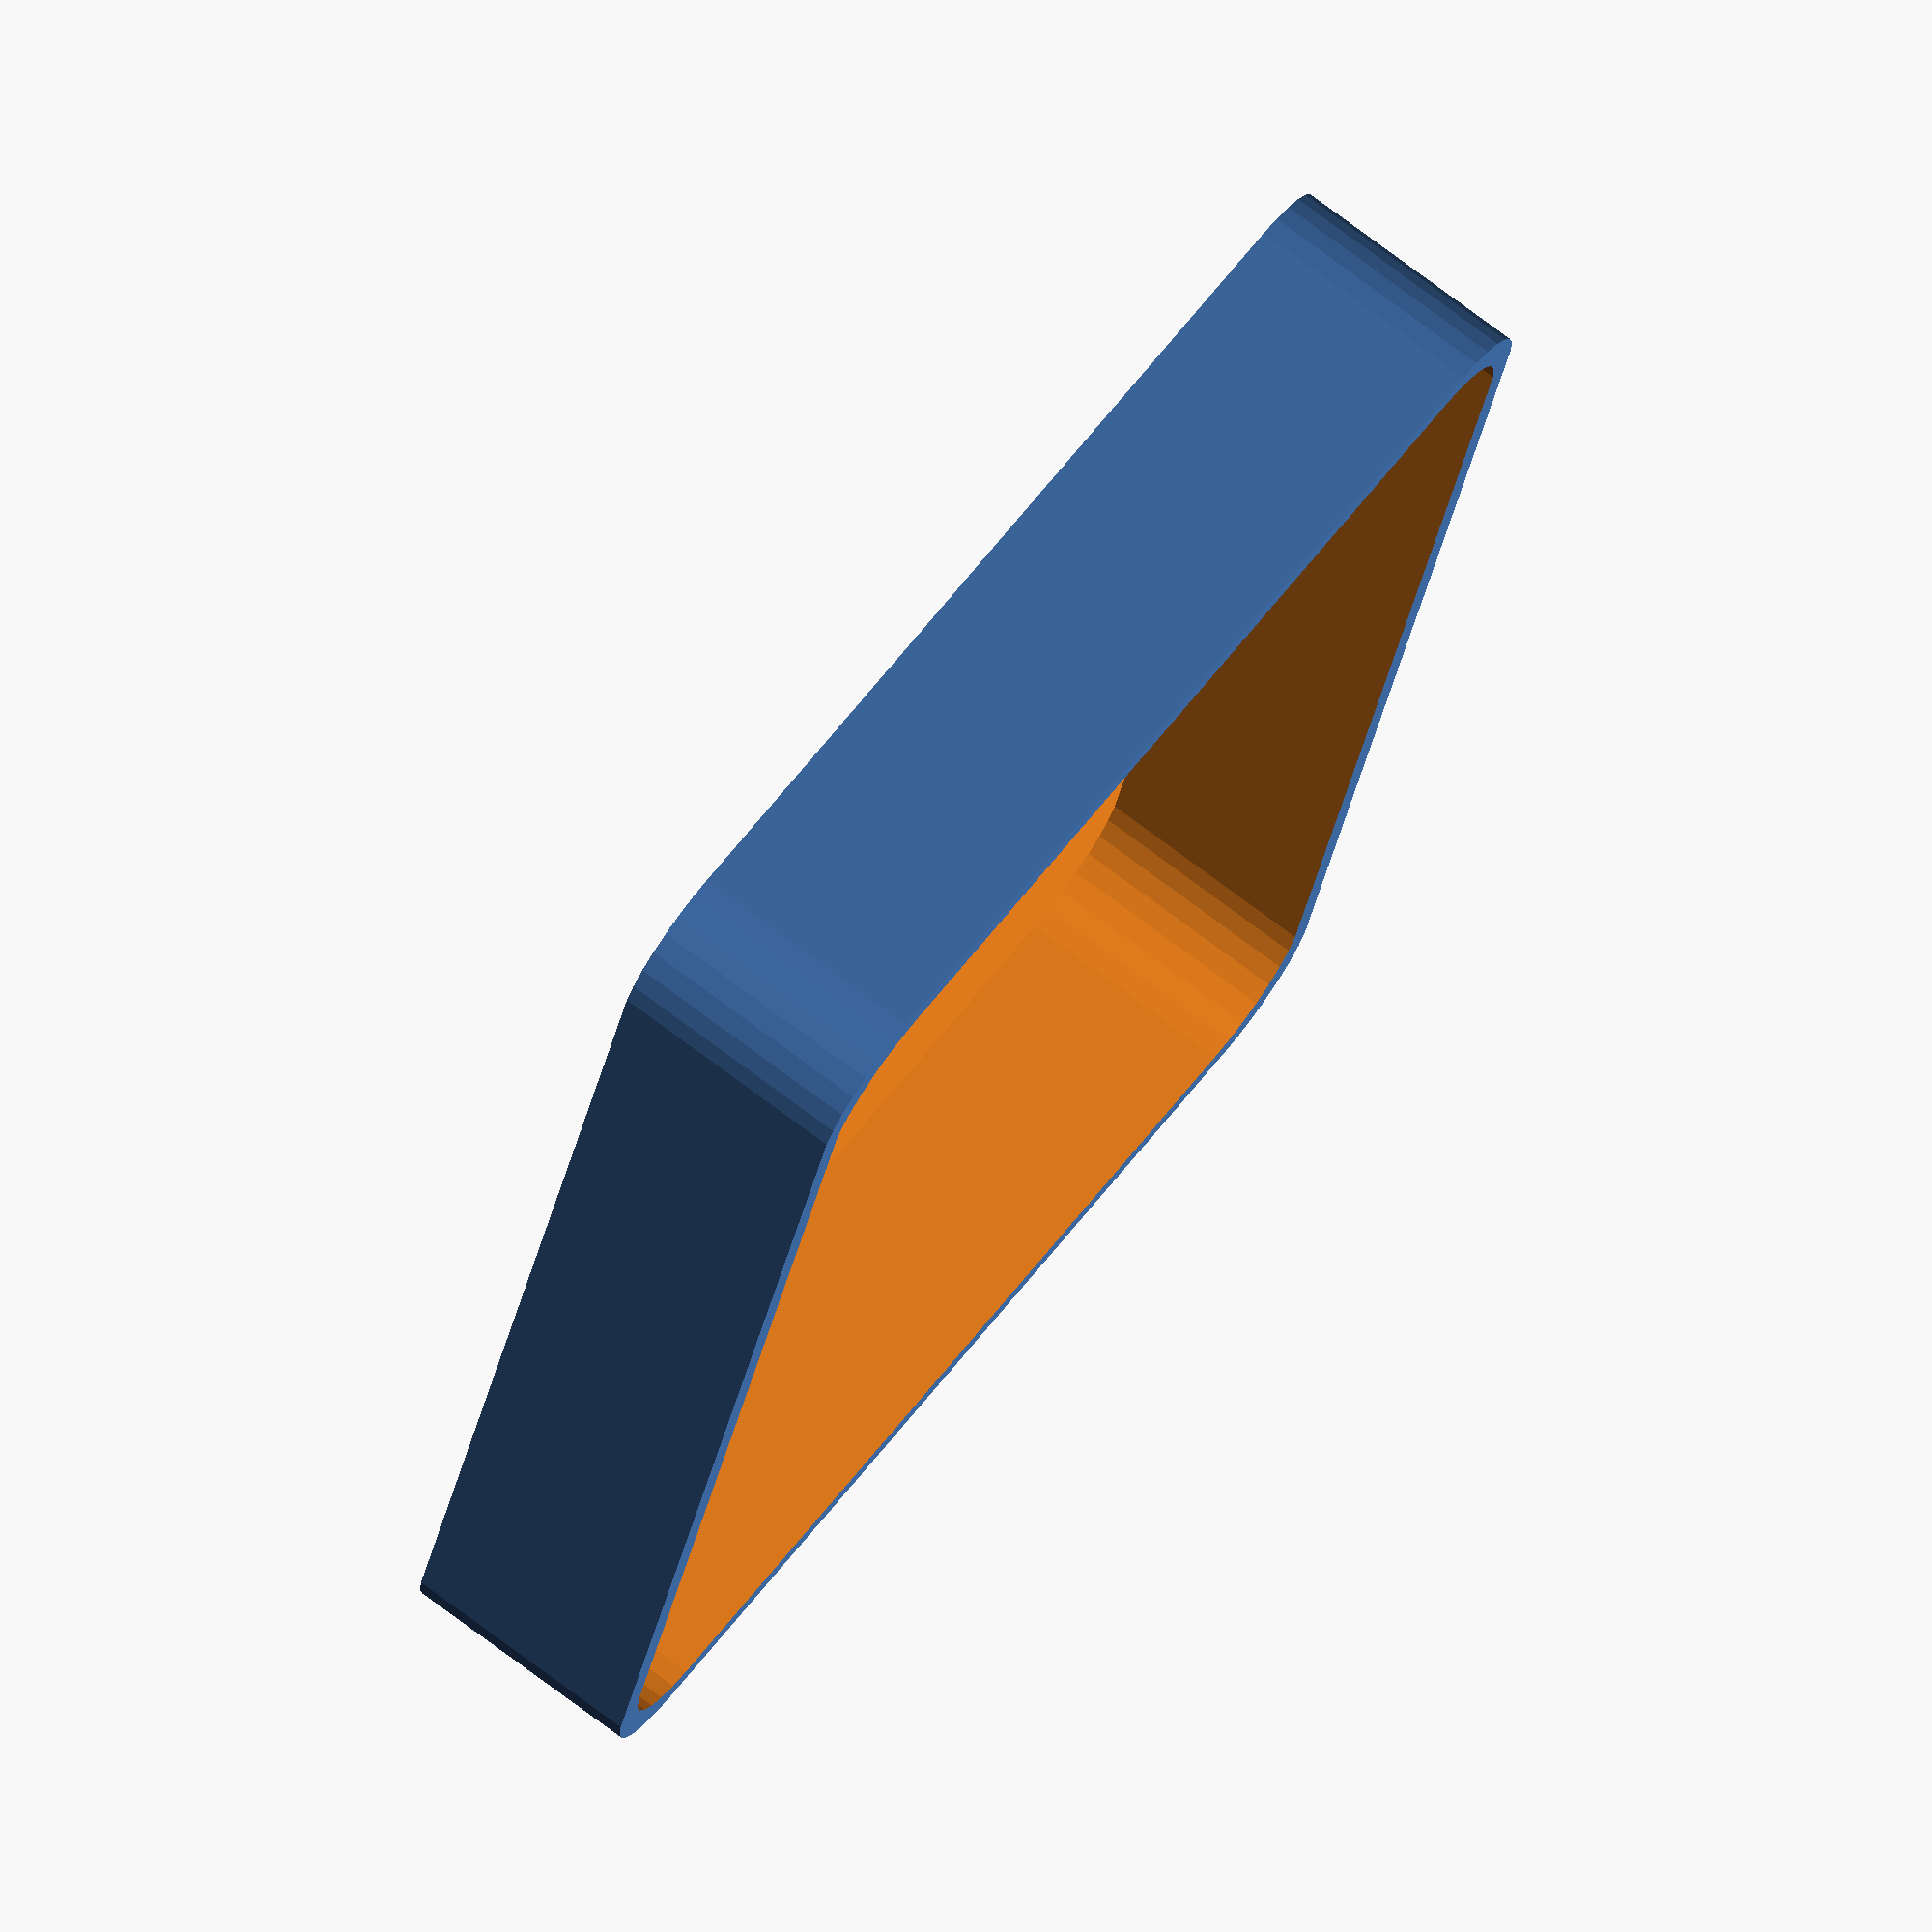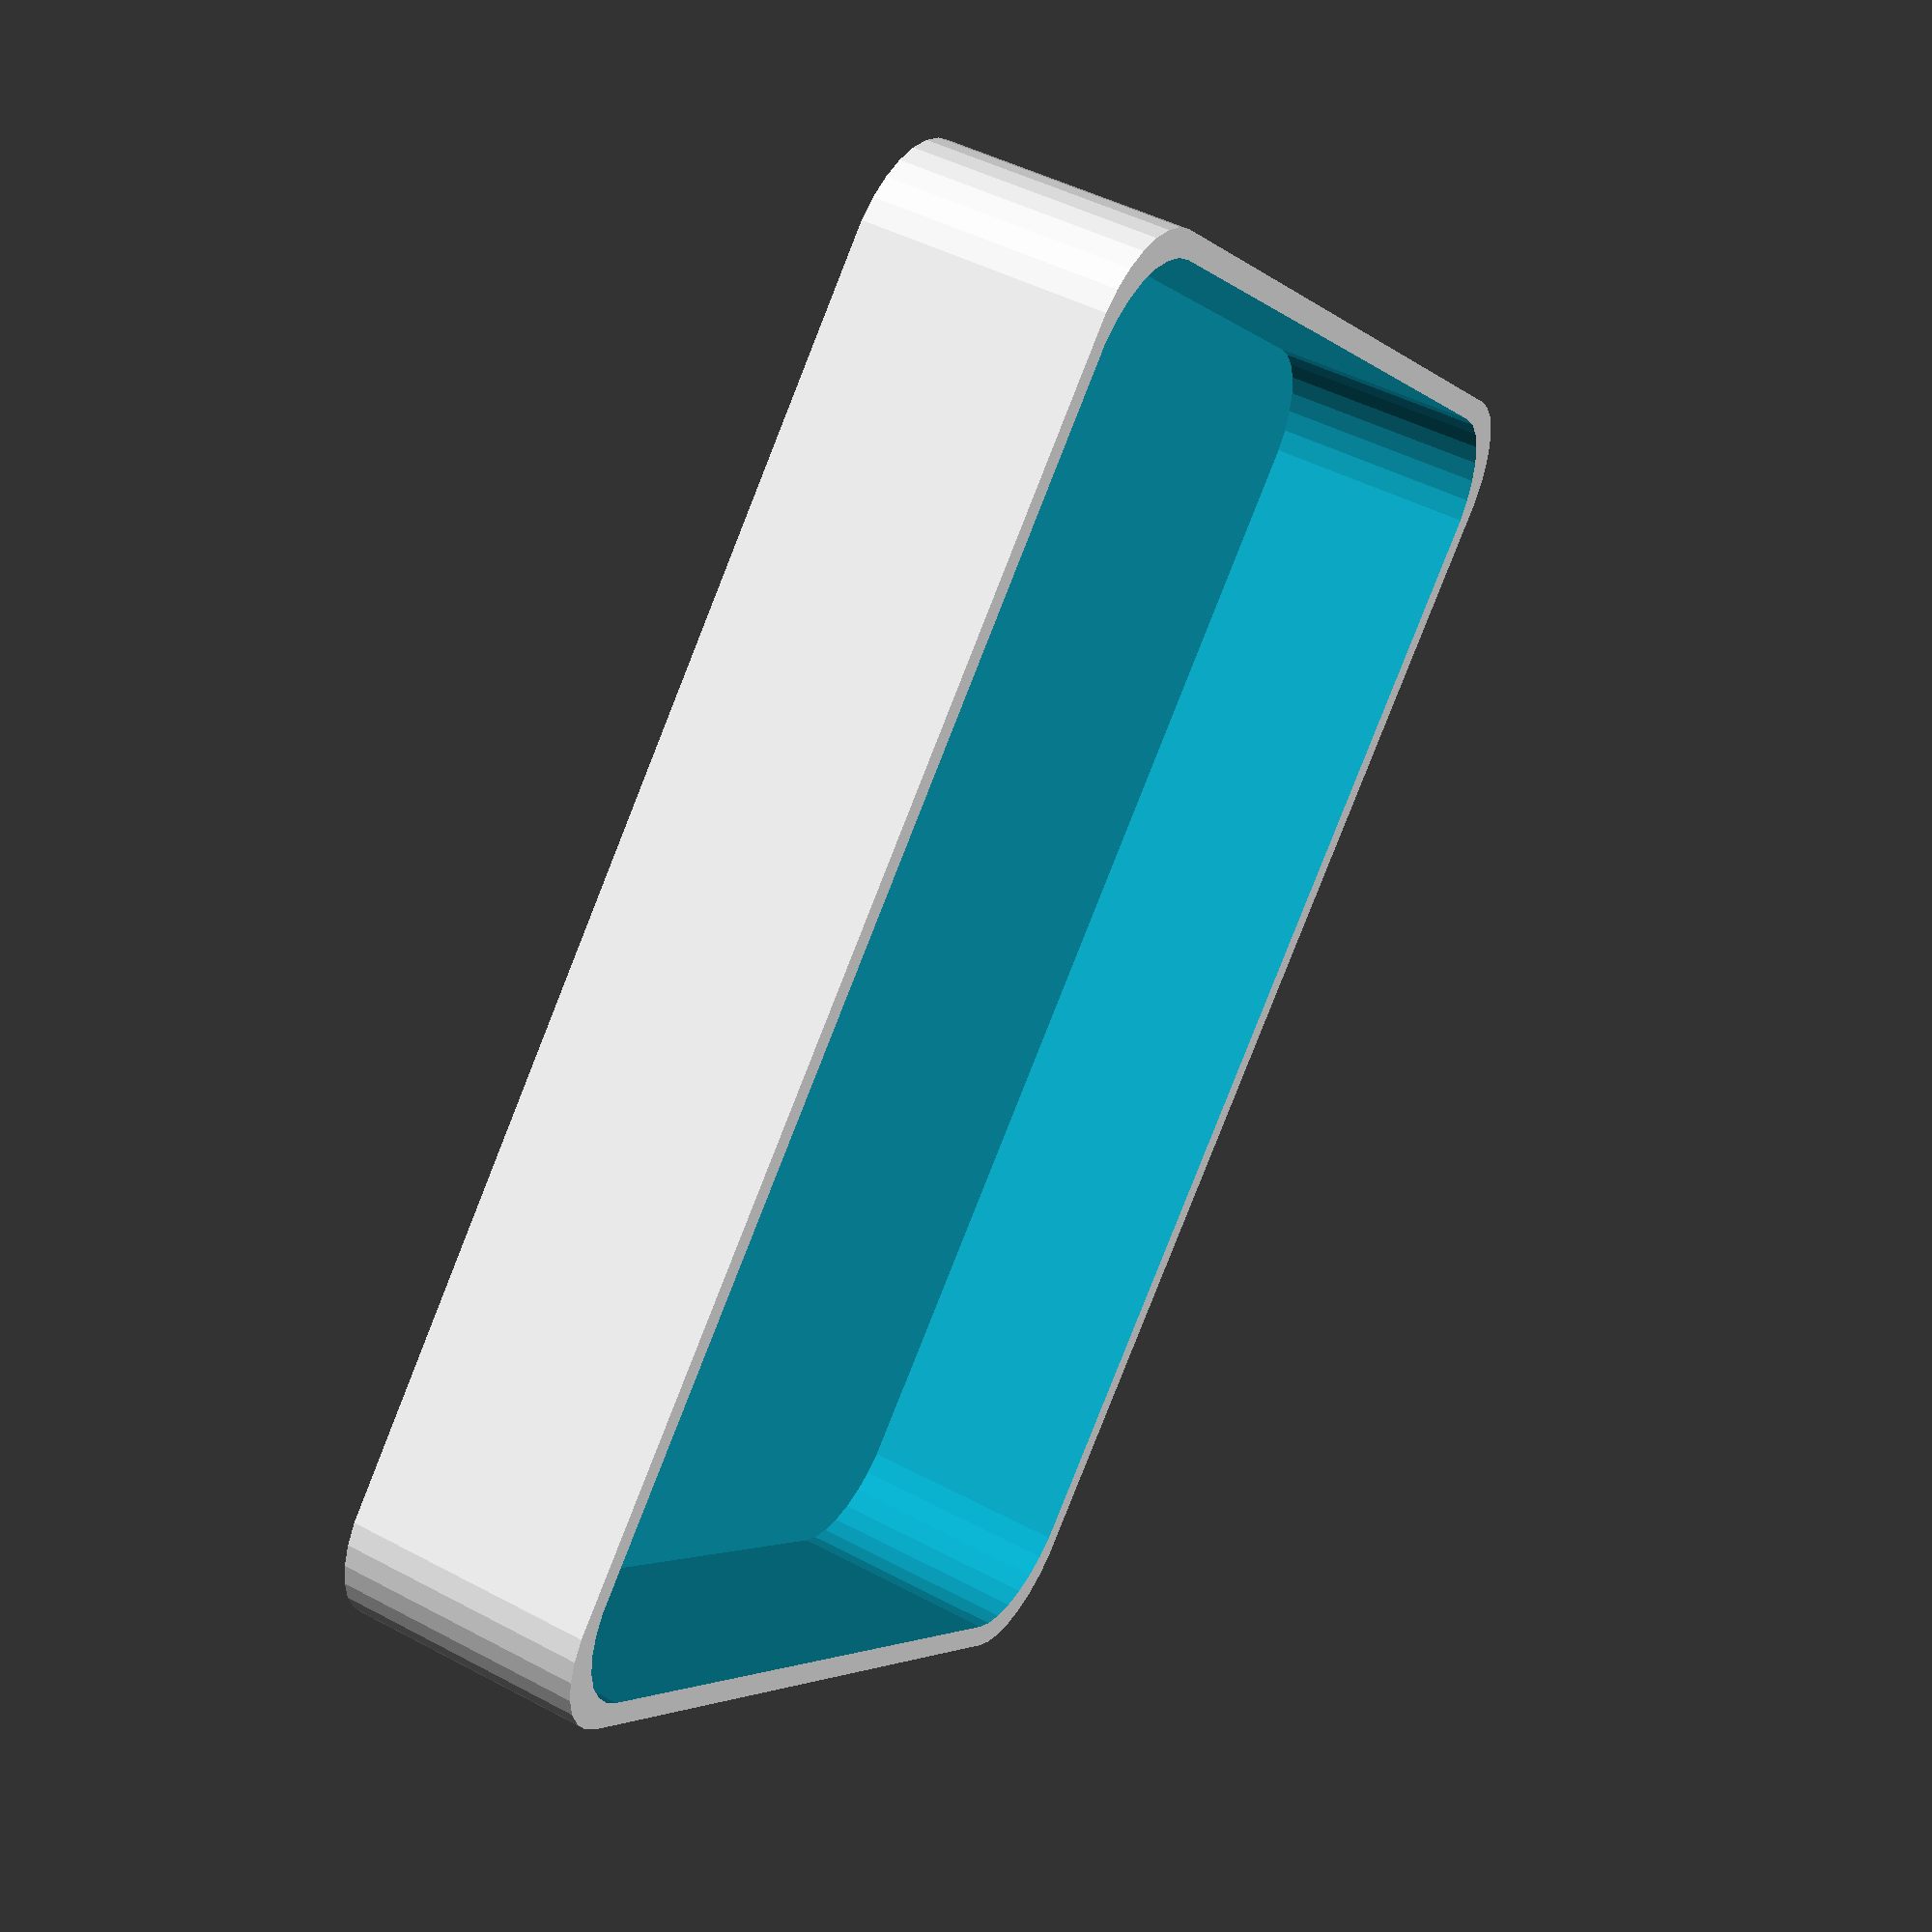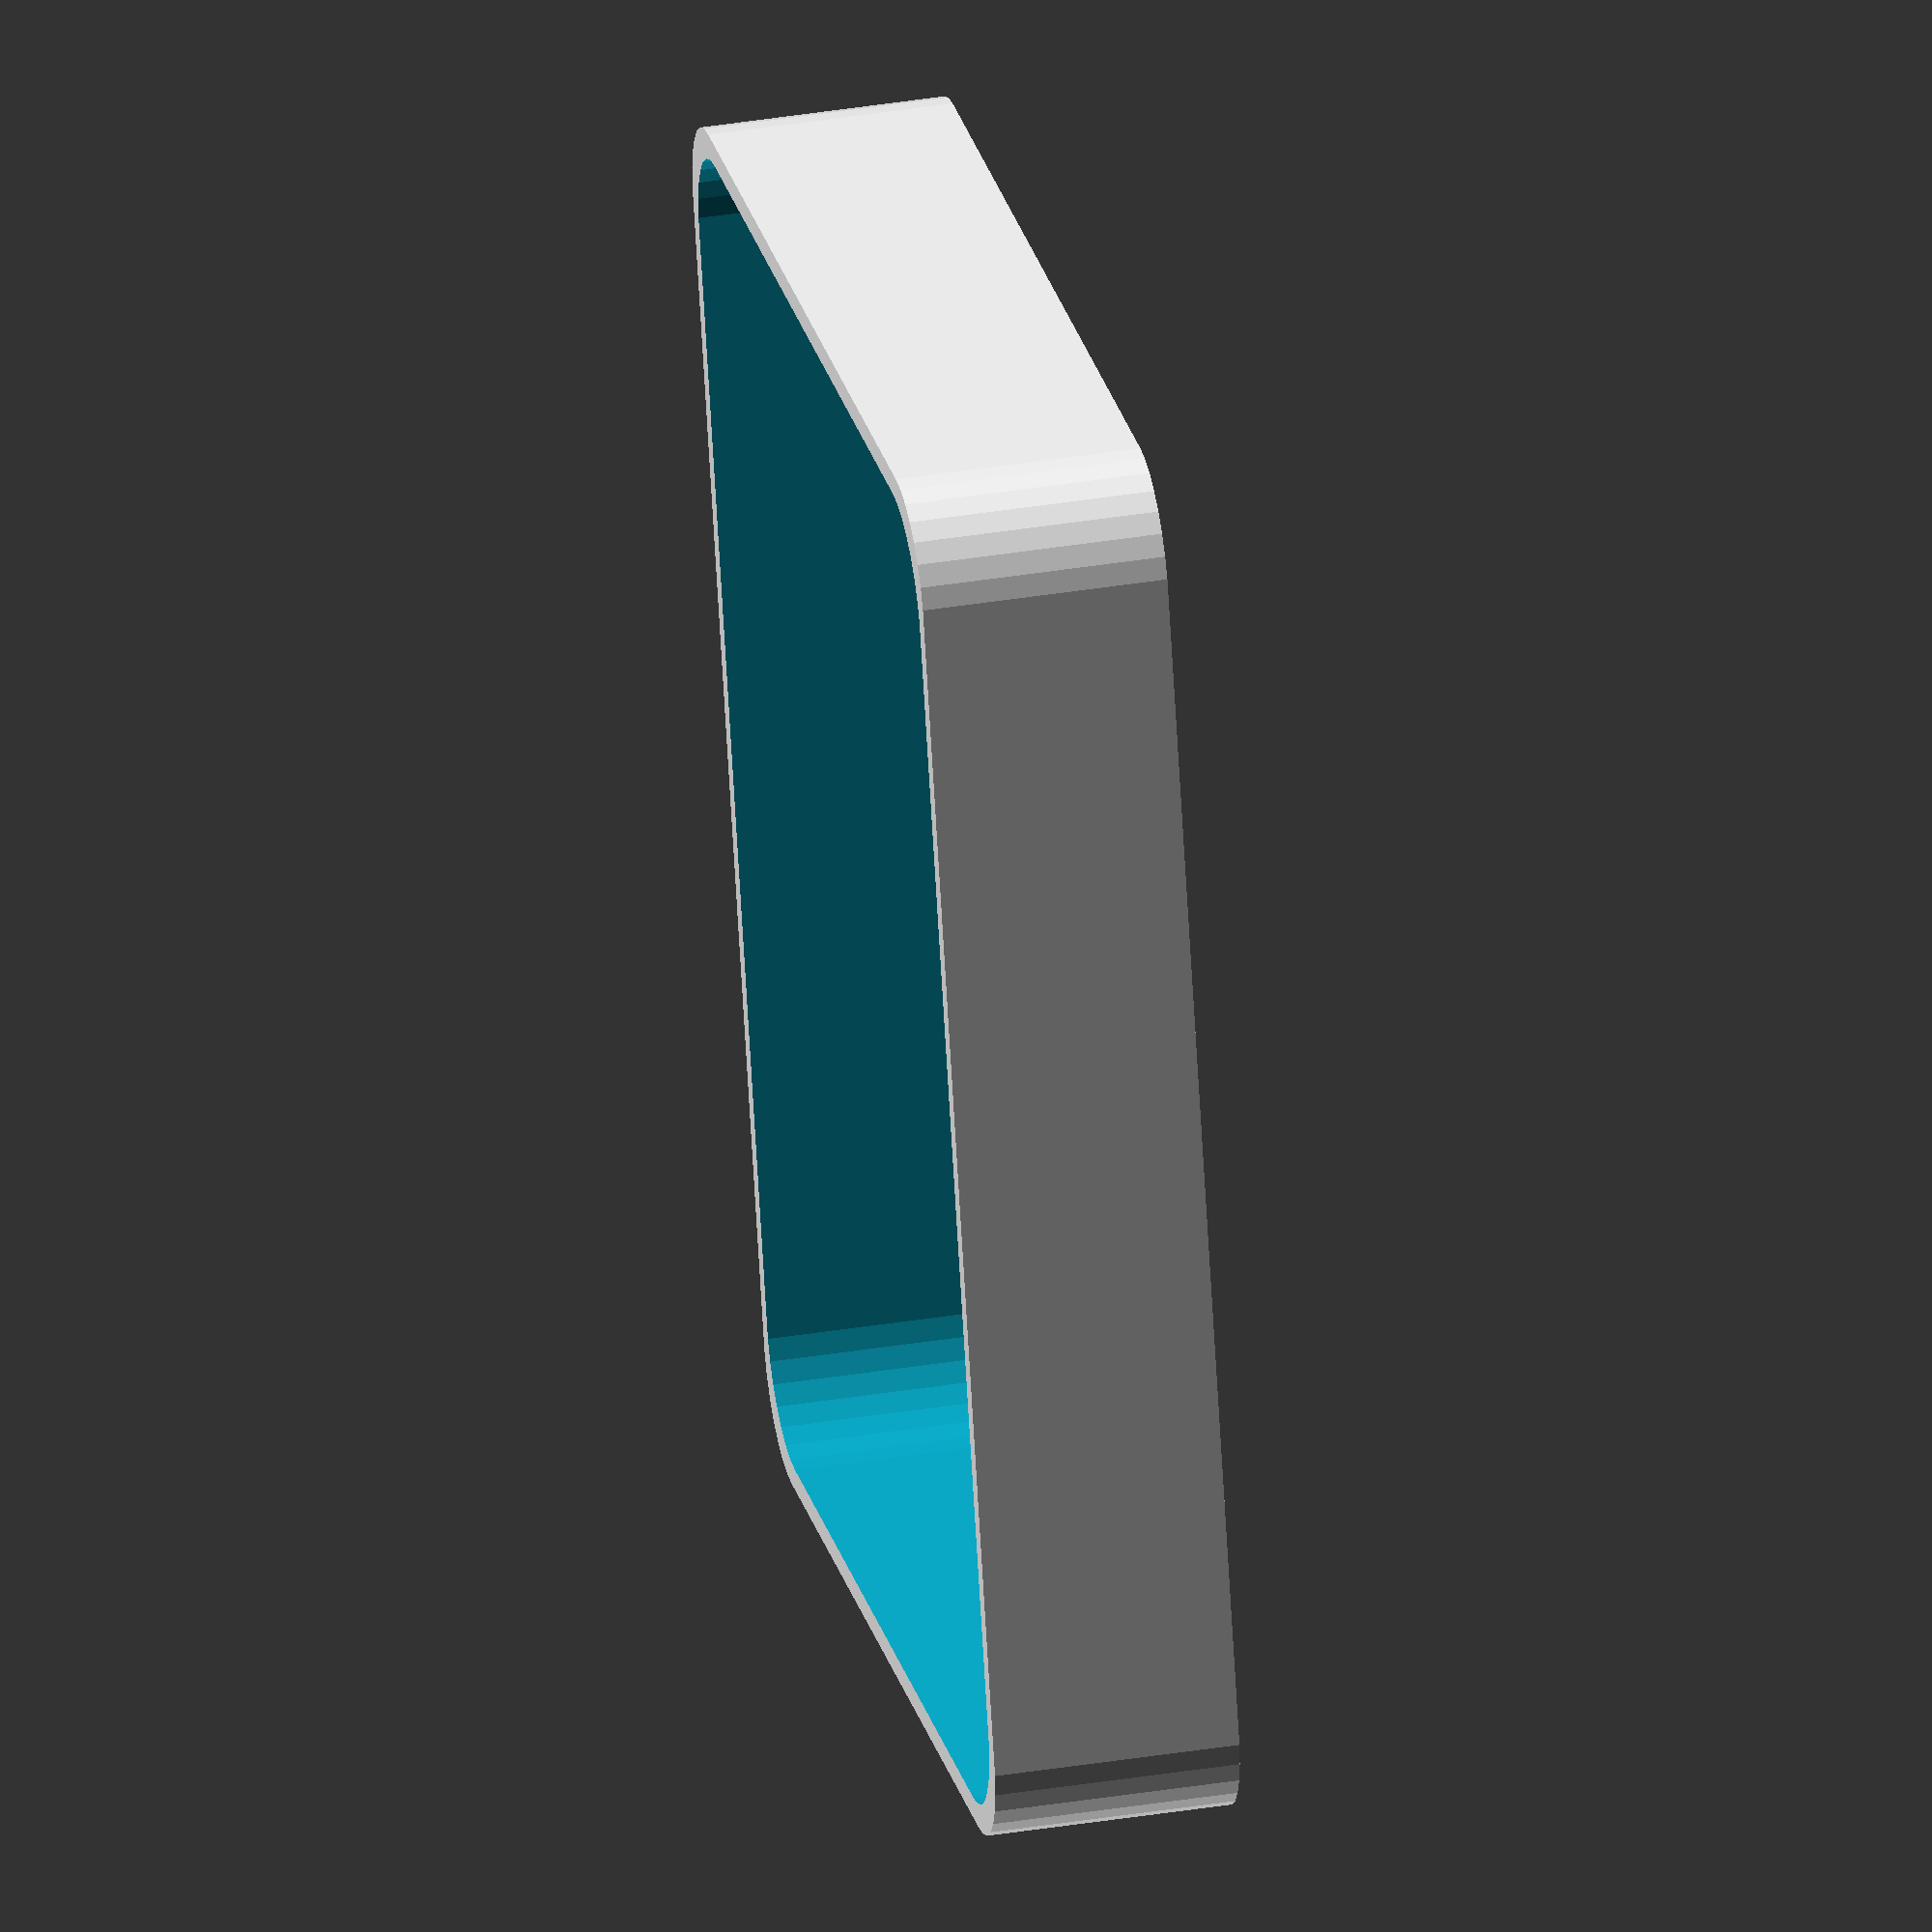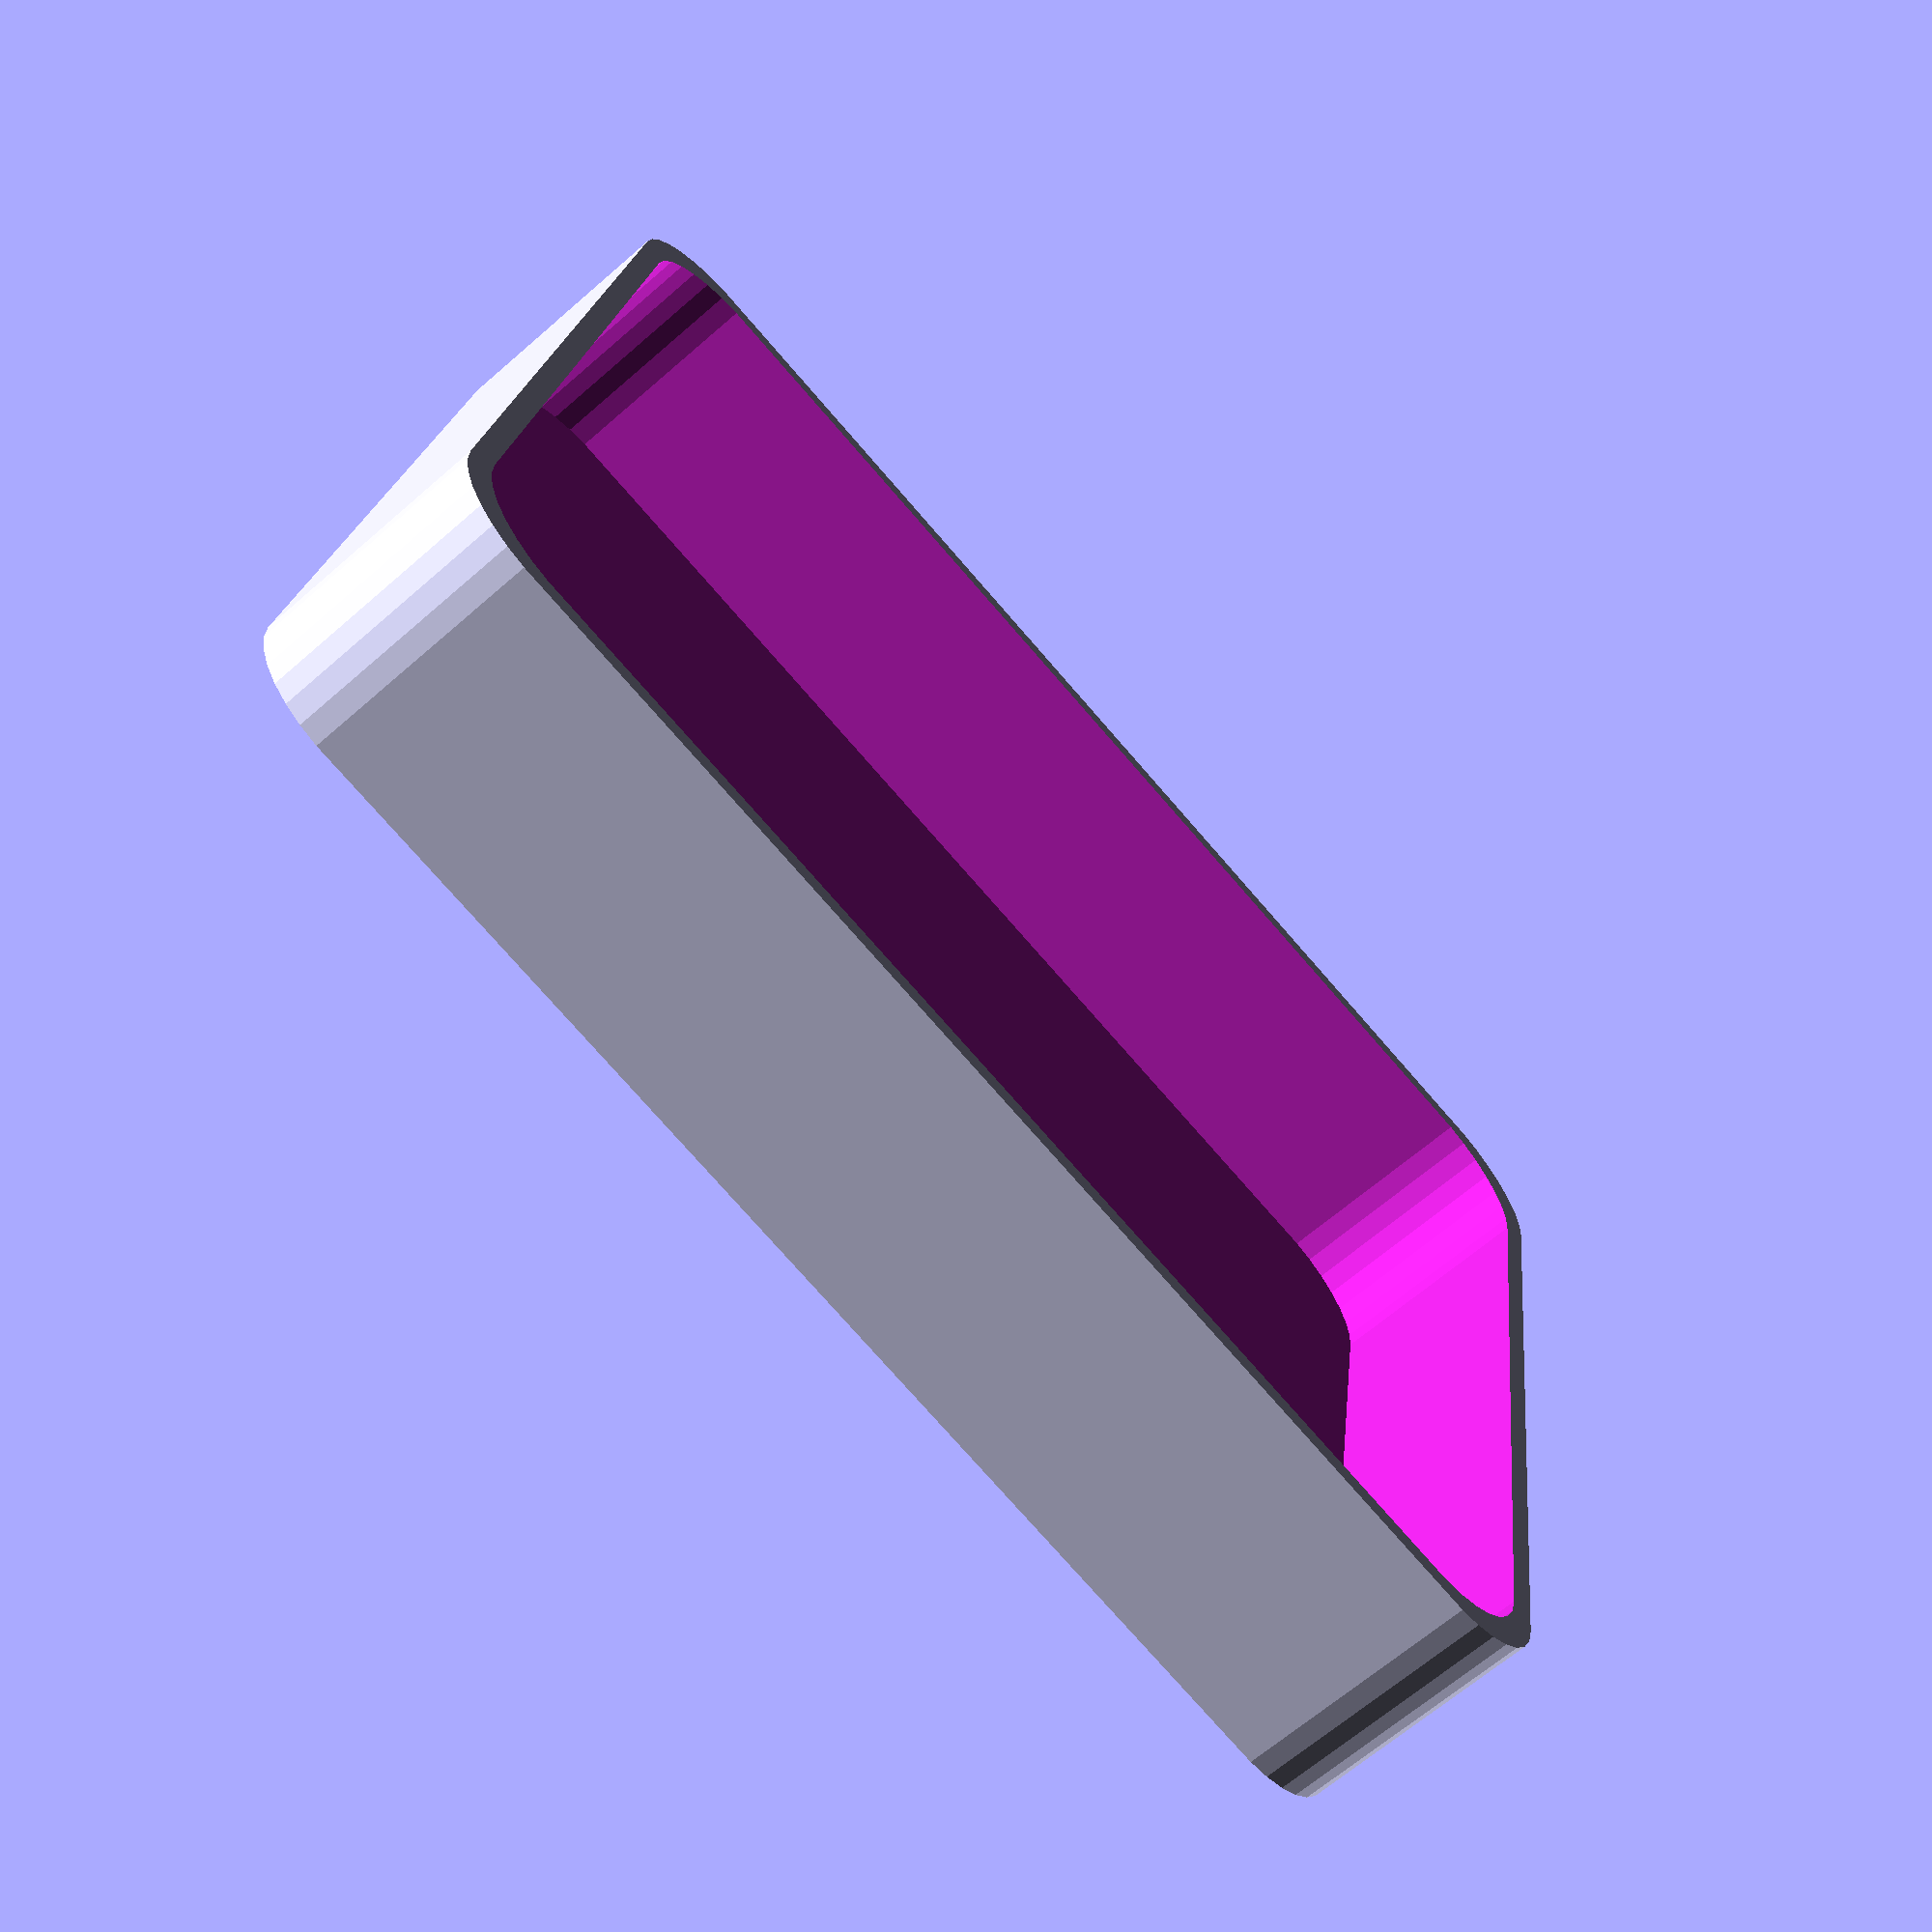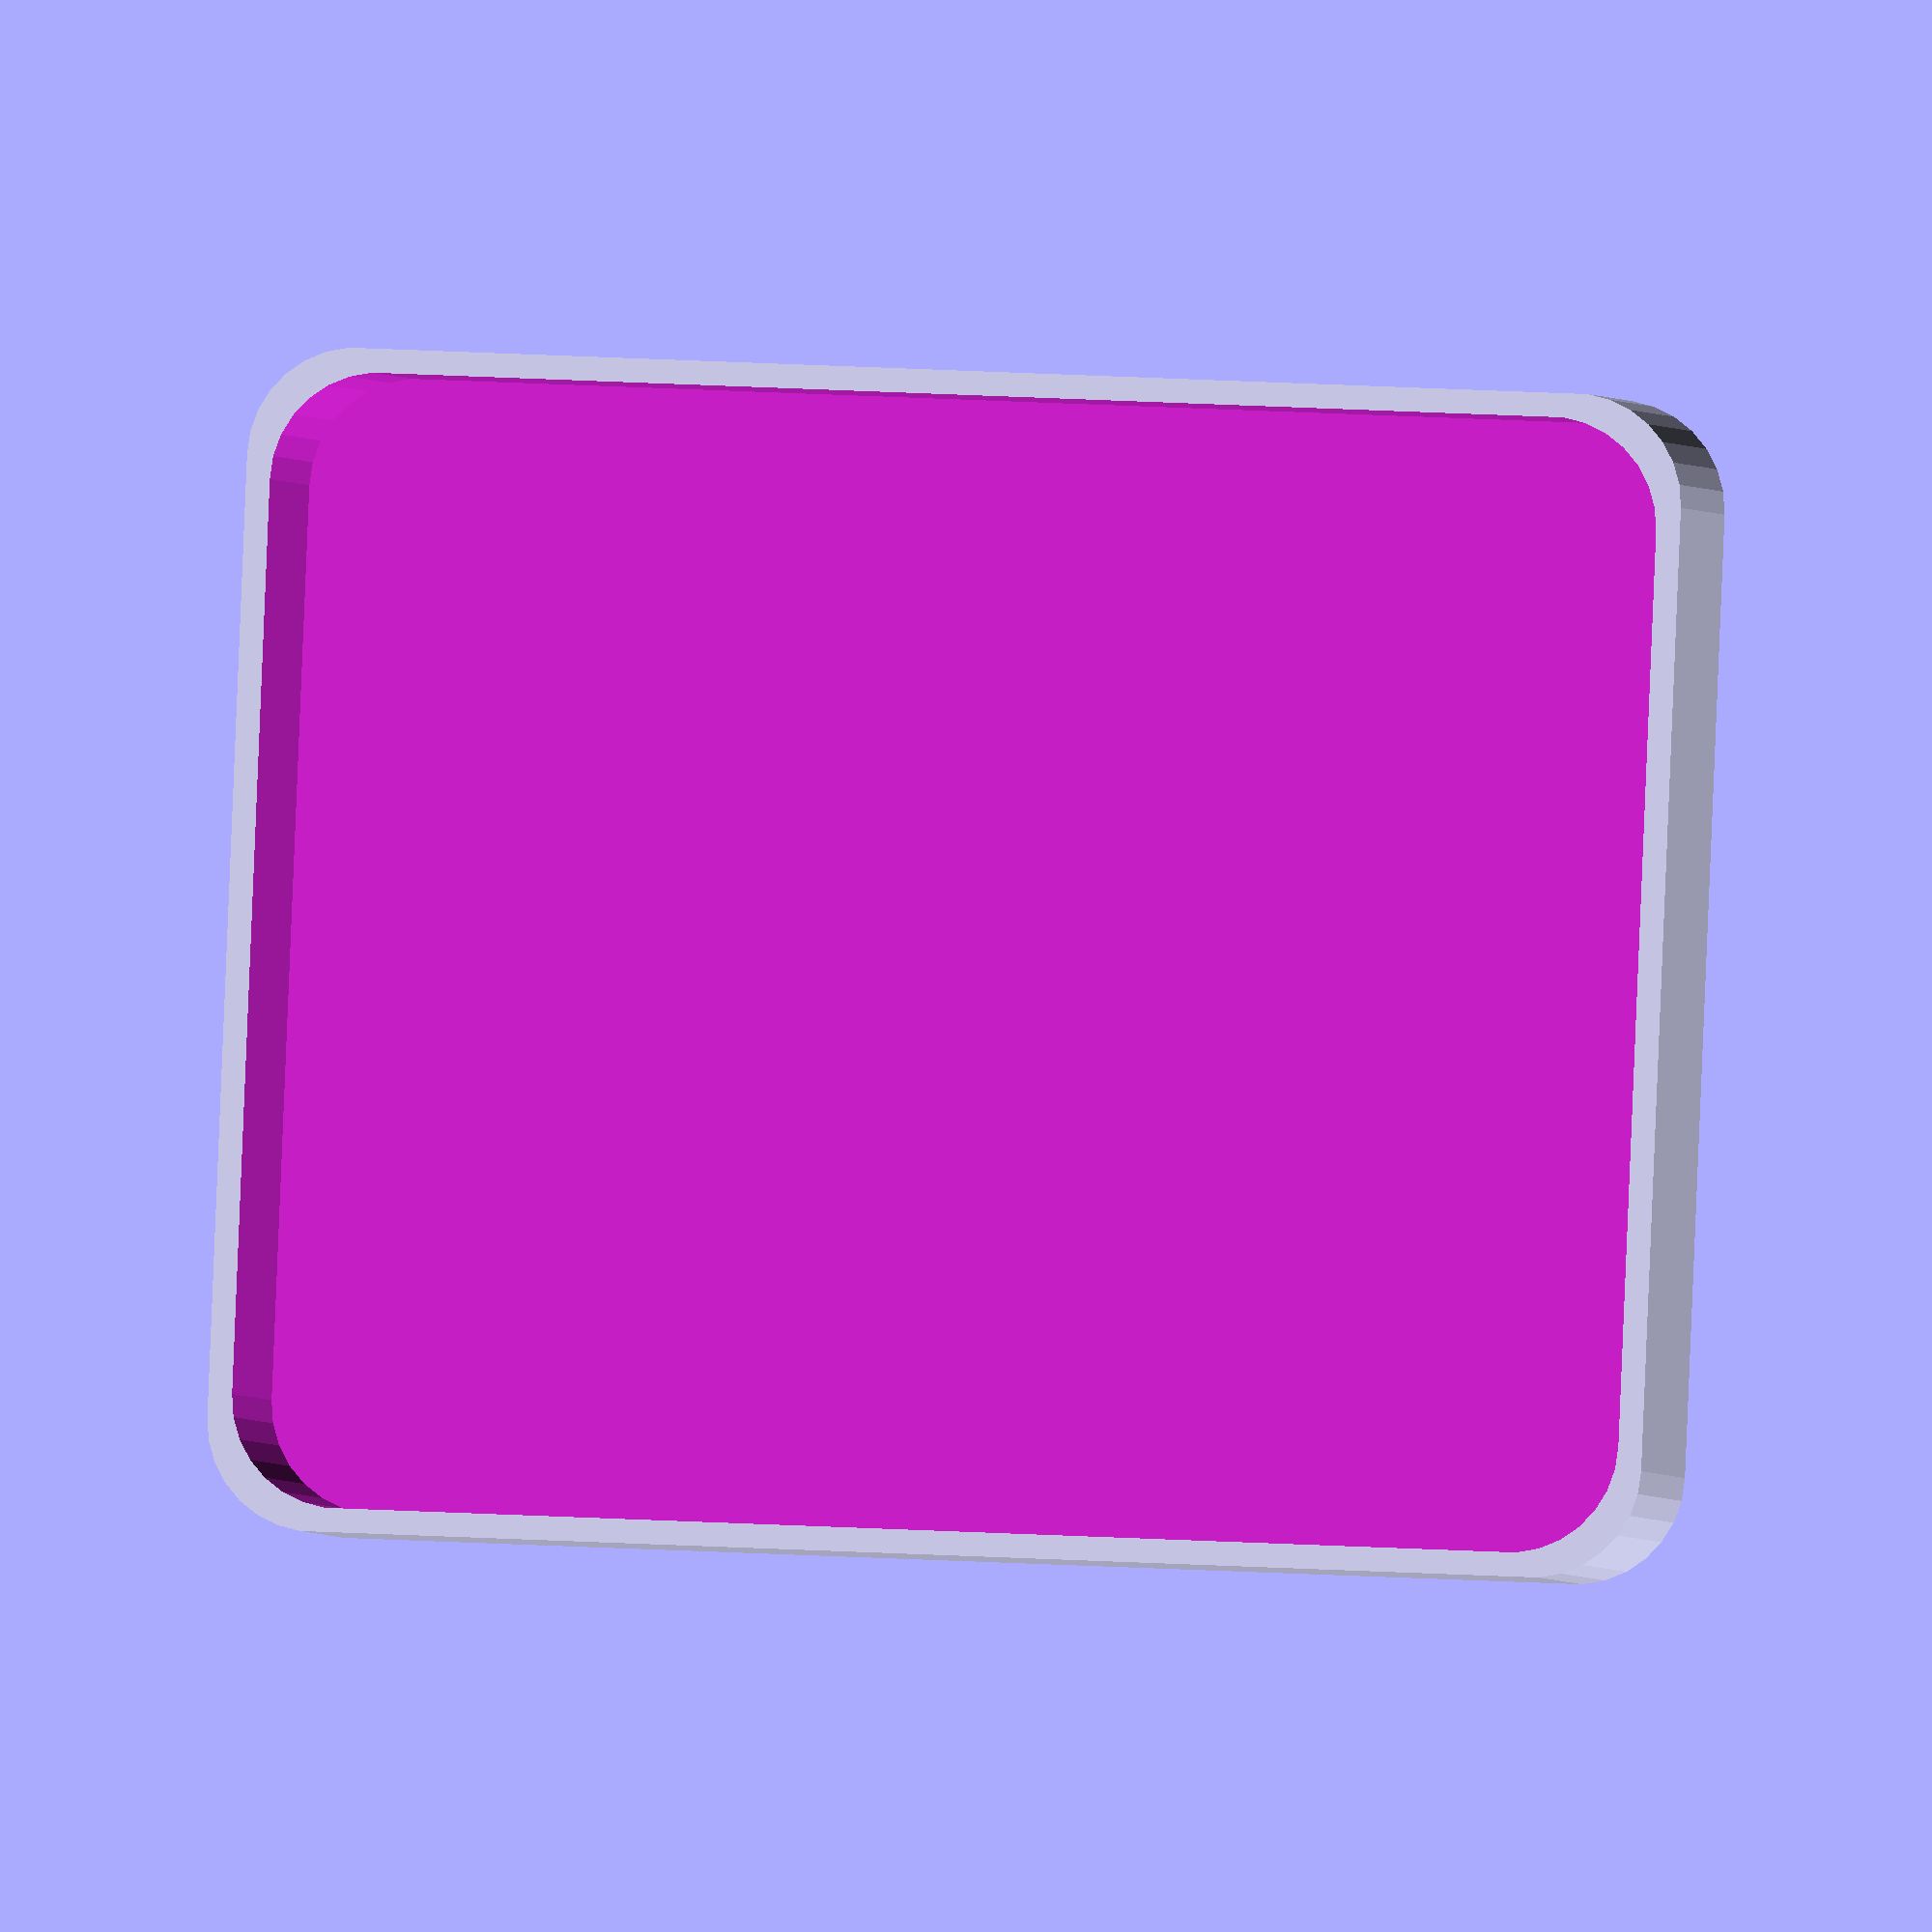
<openscad>
length = 124;
width = 97;
height = 19;

thickness = 8;
ex_r = 3;
wall = 2.4;

module box() {
    difference() {
        translate([-length/2-wall,-width/2-wall,0])
        minkowski() {
            cube([length-ex_r*2+wall*2, width-ex_r*2+wall*2, height+wall*2]);
            cylinder(r=thickness+ex_r,h=bthickness);
        }
        translate([-length/2,-width/2,wall])
        minkowski() {
            cube([length-ex_r*2, width-ex_r*2, height+10]);
            cylinder(r=thickness+ex_r,h=bthickness);
        }
        
         translate([-length/2-thickness-wall-2.5, 0, height/2])
        rotate([0, -90, 0])
        rotate(90)
            linear_extrude(height = 2)
                text("pypilot", size = 10, halign = "center", valign = "center", $fn = 16);  
    }
}
box();
</openscad>
<views>
elev=285.2 azim=285.8 roll=306.9 proj=o view=wireframe
elev=313.5 azim=315.1 roll=301.3 proj=p view=solid
elev=141.9 azim=73.6 roll=101.7 proj=o view=wireframe
elev=244.3 azim=8.5 roll=228.5 proj=p view=solid
elev=1.6 azim=2.4 roll=10.1 proj=o view=wireframe
</views>
